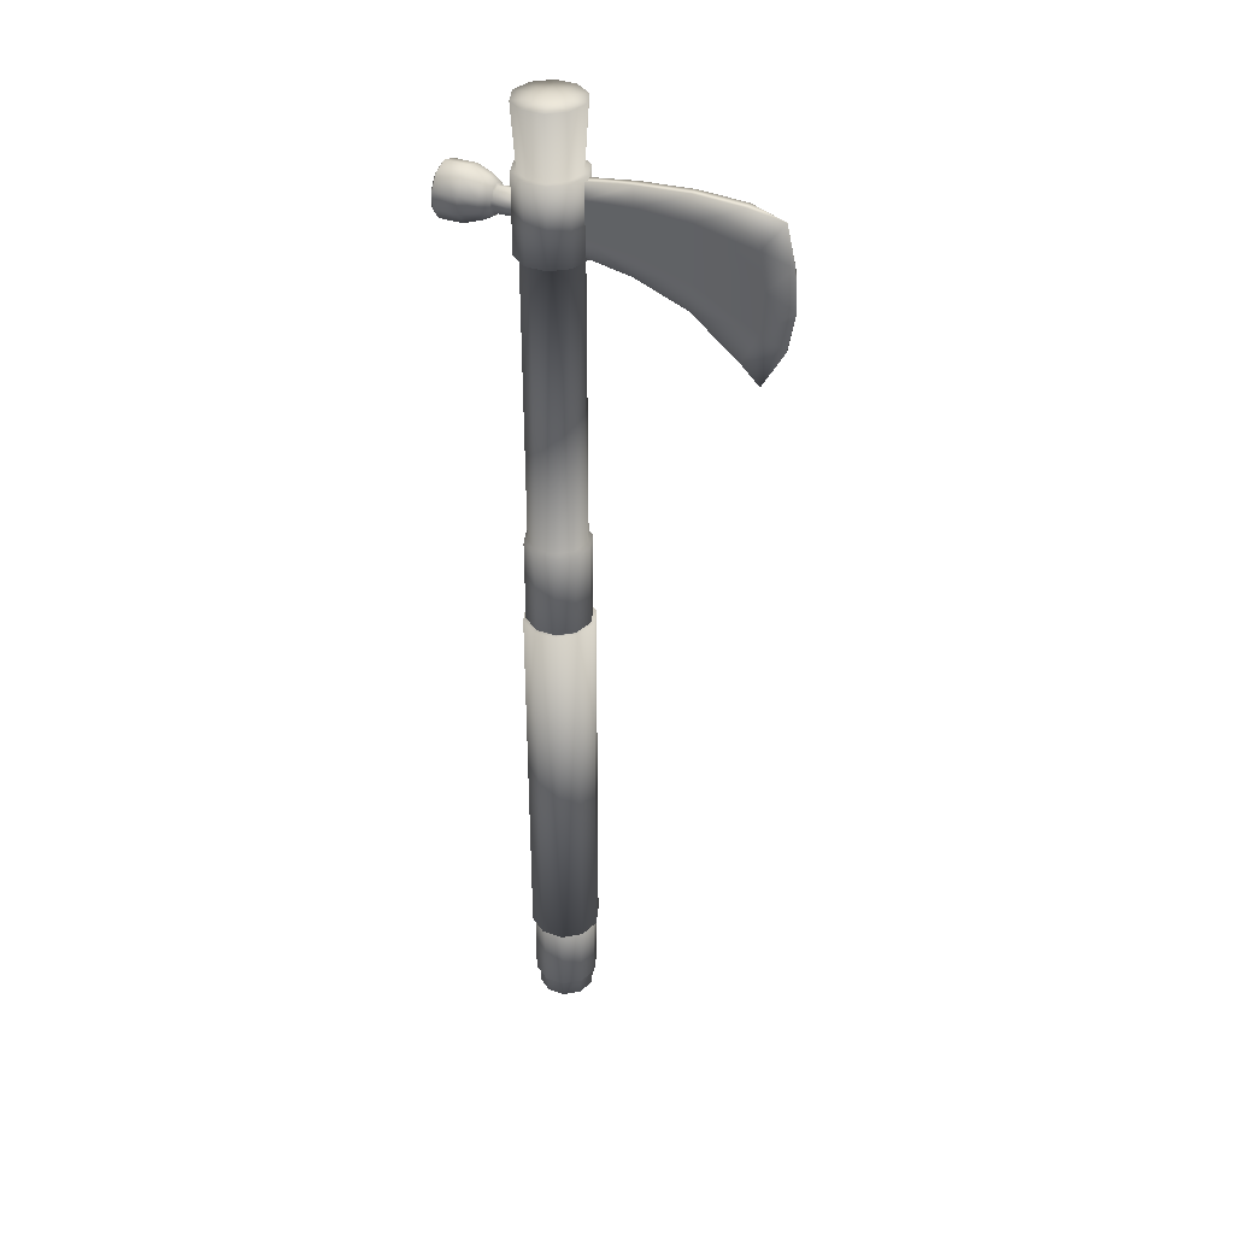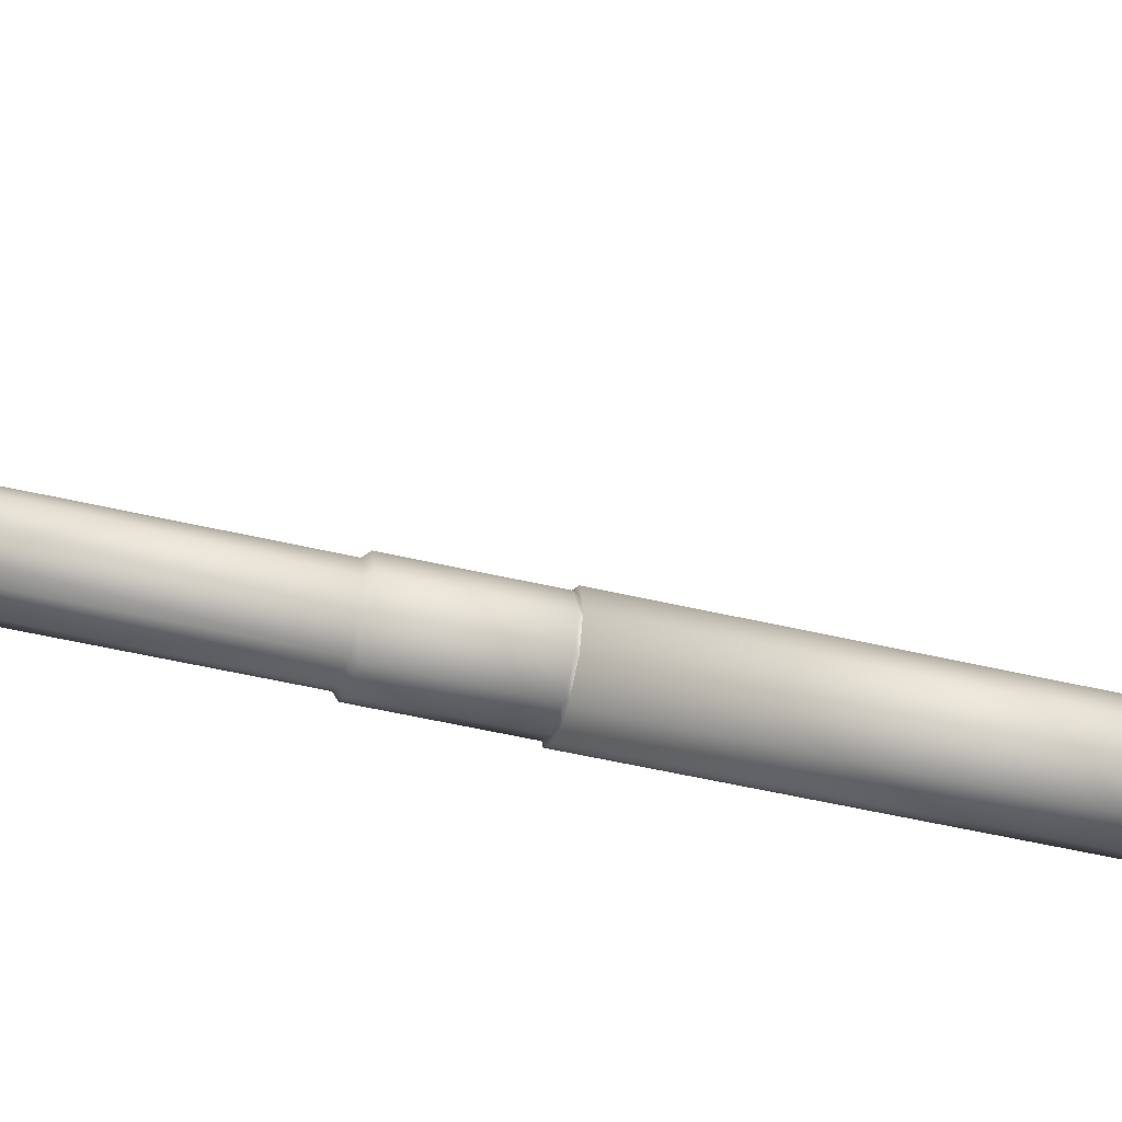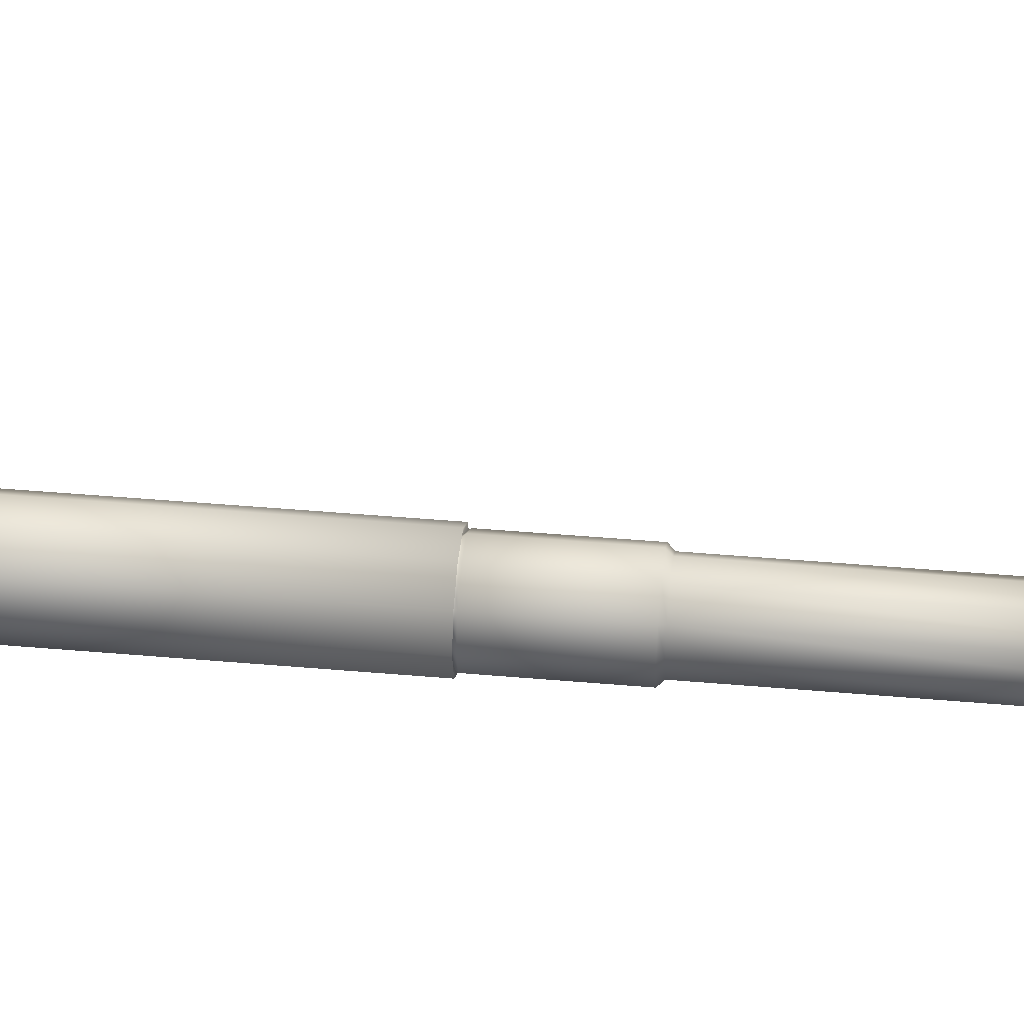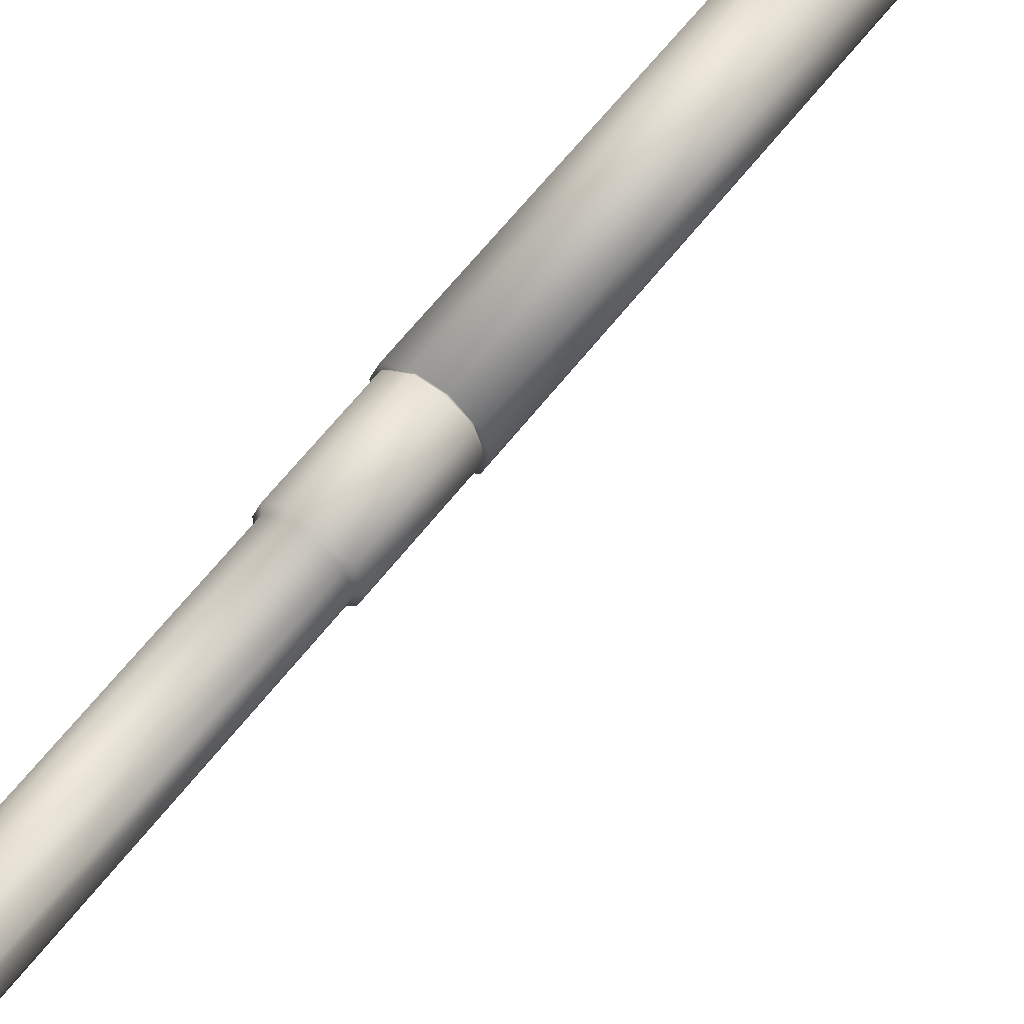
<metadata>
{"format":"obj","ext":"obj","renderer":"f3d","projection":"perspective","resolution":1024,"background":"white","views":[{"elev":37.9,"azim":-156.2,"up":"+Y"},{"elev":-46.2,"azim":-105.5,"up":"+Z"},{"elev":42.8,"azim":96.0,"up":"+Z"},{"elev":60.3,"azim":-142.9,"up":"+Z"}]}
</metadata>
<code>
v 6.922 16.71 -2e-16
v 6.922 17.76 2e-16
v 6.922 16.91 0.6194
v 3.583 17.24 0
v 3.583 17.34 -0.309
v 4.708 17.34 -0.309
v 4.708 17.24 0
v 6.922 16.91 -0.6194
v 3.583 17.34 0.309
v 4.708 17.34 0.309
v 3.583 17.6 -0.4999
v 4.708 17.6 -0.4999
v 6.922 17.44 -1.002
v 6.922 17.44 1.002
v 3.583 17.93 -0.4999
v 4.708 17.93 -0.4999
v 6.922 18.09 -1.002
v 3.583 17.6 0.4999
v 4.708 17.6 0.4999
v 3.583 18.19 -0.309
v 4.708 18.19 -0.309
v 6.922 18.62 -0.6194
v 6.922 18.09 1.002
v 3.583 18.29 -1e-16
v 4.708 18.29 -1e-16
v 6.922 18.82 1e-16
v 3.583 17.93 0.4999
v 4.708 17.93 0.4999
v 3.583 18.19 0.309
v 4.708 18.19 0.309
v 6.922 18.62 0.6194
v 4.746 17.14 0
v 4.746 17.26 0.3683
v 4.746 17.26 -0.3683
v 4.746 17.57 -0.5959
v 4.746 17.57 0.5959
v 4.746 17.96 -0.5959
v 4.746 18.27 -0.3683
v 4.746 17.96 0.5959
v 4.746 18.39 -1e-16
v 4.746 18.27 0.3683
v 5.117 16.9 0
v 5.117 17.07 0.5078
v 5.117 17.07 -0.5078
v 5.117 17.5 -0.8217
v 5.117 17.5 0.8217
v 5.117 18.03 -0.8217
v 5.117 18.46 -0.5078
v 5.117 18.03 0.8217
v 5.117 18.63 -1e-16
v 5.117 18.46 0.5078
v 5.835 16.64 -1e-16
v 5.835 16.85 0.6622
v 5.835 16.85 -0.6622
v 5.835 17.42 -1.072
v 5.835 17.42 1.072
v 5.835 18.11 -1.072
v 5.835 18.68 -0.6622
v 5.835 18.11 1.072
v 5.835 18.89 -0
v 5.835 18.68 0.6622
v 6.853 16.64 -2e-16
v 6.853 16.85 0.6622
v 6.853 16.85 -0.6622
v 6.853 17.42 -1.072
v 6.853 17.42 1.072
v 6.853 18.11 -1.072
v 6.853 18.68 -0.6622
v 6.853 18.11 1.072
v 6.853 18.89 1e-16
v 6.853 18.68 0.6622
v -0.7252 16.77 0.2036
v -2.927 16.13 0.2036
v -2.927 14.97 0.2036
v -0.7252 15.86 0.2036
v -6.628 14.05 -0.01769
v -6.628 14.05 0.01769
v -6.922 15.75 0.01769
v -6.922 15.75 -0.01769
v -2.927 16.13 -0.2036
v -0.7252 16.77 -0.2036
v -0.7252 15.86 -0.2036
v -2.927 14.97 -0.2036
v -5.687 12.35 -0.01769
v -5.687 12.35 0.01769
v -2.927 19.63 -0.2036
v -2.927 19.63 0.2036
v -0.7252 19.5 0.2036
v -0.7252 19.5 -0.2036
v -5.633 14.68 0.2036
v -4.934 13.3 0.2036
v -4.934 19.51 -0.2036
v -4.934 19.51 0.2036
v -5.633 14.68 -0.2036
v -4.934 13.3 -0.2036
v 1.282 16.26 -0.2036
v 1.282 16.26 0.2036
v 1.282 17.01 -0.2036
v 1.282 19.24 0.2036
v 1.282 19.24 -0.2036
v 1.282 17.01 0.2036
v -6.398 19.15 -0.01769
v -6.398 19.15 0.01769
v -5.723 16.41 0.2036
v -5.503 17.96 0.2036
v -6.79 17.45 0.01769
v -2.927 17.3 0.2036
v -2.927 18.46 0.2036
v -0.7252 17.68 0.2036
v -0.7252 18.59 0.2036
v 1.282 17.75 0.2036
v 1.282 18.5 0.2036
v -5.723 16.41 -0.2036
v 1.282 17.75 -0.2036
v -0.7252 17.68 -0.2036
v -0.7252 18.59 -0.2036
v 1.282 18.5 -0.2036
v -2.927 17.3 -0.2036
v -2.927 18.46 -0.2036
v -5.503 17.96 -0.2036
v -6.79 17.45 -0.01769
v 3.58 -22.14 -0.7335
v 3.819 -22.14 0
v 2.571 -22.14 0
v 4.048 16.07 0
v 3.766 16.07 -0.8685
v 3.766 19.43 -0.8685
v 4.048 19.43 0
v 3.728 22.14 -0.8406
v 2.571 22.14 0
v 4.001 22.14 0
v 2.956 -22.14 -1.187
v 3.027 16.07 -1.405
v 3.027 19.43 -1.405
v 3.013 22.14 -1.36
v 2.185 -22.14 -1.187
v 2.114 16.07 -1.405
v 2.114 19.43 -1.405
v 2.129 22.14 -1.36
v 1.561 -22.14 -0.7335
v 1.375 16.07 -0.8685
v 1.375 19.43 -0.8685
v 1.414 22.14 -0.8406
v 1.323 -22.14 -2e-16
v 1.093 16.07 -2e-16
v 1.093 19.43 -2e-16
v 1.141 22.14 -2e-16
v 1.561 -22.14 0.7335
v 1.375 16.07 0.8685
v 1.375 19.43 0.8685
v 1.414 22.14 0.8406
v 2.185 -22.14 1.187
v 2.114 16.07 1.405
v 2.114 19.43 1.405
v 2.129 22.14 1.36
v 2.956 -22.14 1.187
v 3.027 16.07 1.405
v 3.027 19.43 1.405
v 3.013 22.14 1.36
v 3.58 -22.14 0.7335
v 3.766 16.07 0.8685
v 3.766 19.43 0.8685
v 3.728 22.14 0.8406
v 3.58 19.43 0.7335
v 3.819 19.43 0
v 3.58 19.43 -0.7335
v 2.956 19.43 -1.187
v 2.185 19.43 -1.187
v 1.561 19.43 -0.7335
v 1.323 19.43 -2e-16
v 1.561 19.43 0.7335
v 2.185 19.43 1.187
v 2.956 19.43 1.187
v 2.956 -21.39 1.187
v 2.185 -21.39 1.187
v 1.561 -21.39 0.7335
v 1.323 -21.39 -2e-16
v 1.561 -21.39 -0.7335
v 2.185 -21.39 -1.187
v 2.956 -21.39 -1.187
v 3.58 -21.39 -0.7335
v 3.819 -21.39 0
v 3.58 -21.39 0.7335
v 2.134 -0.6401 1.345
v 3.008 -0.6401 1.345
v 3.008 3.145 1.345
v 2.134 3.145 1.345
v 3.715 -0.6401 0.8313
v 3.715 3.145 0.8313
v 3.985 -0.6401 0
v 3.985 3.145 0
v 3.715 -0.6401 -0.8313
v 3.715 3.145 -0.8313
v 3.008 -0.6401 -1.345
v 3.008 3.145 -1.345
v 2.134 -0.6401 -1.345
v 2.134 3.145 -1.345
v 1.427 -0.6401 -0.8313
v 1.427 3.145 -0.8313
v 1.157 -0.6401 -2e-16
v 1.157 3.145 -2e-16
v 1.427 -0.6401 0.8313
v 1.427 3.145 0.8313
v 3.808 -0.7102 0.8992
v 3.044 -0.7102 1.455
v 3.044 -18.06 1.455
v 3.808 -18.06 0.8992
v 2.098 -0.7102 1.455
v 2.098 -18.06 1.455
v 1.333 -0.7102 0.8992
v 1.333 -18.06 0.8992
v 1.041 -0.7102 -2e-16
v 1.041 -18.06 -2e-16
v 1.333 -0.7102 -0.8992
v 1.333 -18.06 -0.8992
v 2.098 -0.7102 -1.455
v 2.098 -18.06 -1.455
v 3.044 -0.7102 -1.455
v 3.044 -18.06 -1.455
v 3.808 -0.7102 -0.8992
v 3.808 -18.06 -0.8992
v 4.101 -0.7102 0
v 4.101 -18.06 0
v 3.715 -18.13 0.8313
v 3.008 -18.13 1.345
v 3.008 -21.23 1.345
v 3.715 -21.23 0.8313
v 2.134 -18.13 1.345
v 2.134 -21.23 1.345
v 1.427 -18.13 0.8313
v 1.427 -21.23 0.8313
v 1.157 -18.13 -2e-16
v 1.157 -21.23 -2e-16
v 1.427 -18.13 -0.8313
v 1.427 -21.23 -0.8313
v 2.134 -18.13 -1.345
v 2.134 -21.23 -1.345
v 3.008 -18.13 -1.345
v 3.008 -21.23 -1.345
v 3.715 -18.13 -0.8313
v 3.715 -21.23 -0.8313
v 3.985 -18.13 0
v 3.985 -21.23 0
v 2.956 3.311 1.187
v 2.185 3.311 1.187
v 2.185 -0.8065 1.187
v 2.956 -0.8065 1.187
v 3.58 3.311 0.7335
v 3.58 -0.8065 0.7335
v 3.819 3.311 0
v 3.819 -0.8065 0
v 3.58 3.311 -0.7335
v 3.58 -0.8065 -0.7335
v 2.956 3.311 -1.187
v 2.956 -0.8065 -1.187
v 2.185 3.311 -1.187
v 2.185 -0.8065 -1.187
v 1.561 3.311 -0.7335
v 1.561 -0.8065 -0.7335
v 1.323 3.311 -2e-16
v 1.323 -0.8065 -2e-16
v 1.561 3.311 0.7335
v 1.561 -0.8065 0.7335
v 3.58 -17.96 0.7335
v 2.956 -17.96 1.187
v 2.185 -17.96 1.187
v 1.561 -17.96 0.7335
v 1.323 -17.96 -2e-16
v 1.561 -17.96 -0.7335
v 2.185 -17.96 -1.187
v 2.956 -17.96 -1.187
v 3.58 -17.96 -0.7335
v 3.819 -17.96 0
v 3.58 16.07 0.7335
v 2.956 16.07 1.187
v 2.185 16.07 1.187
v 1.561 16.07 0.7335
v 1.323 16.07 -2e-16
v 1.561 16.07 -0.7335
v 2.185 16.07 -1.187
v 2.956 16.07 -1.187
v 3.58 16.07 -0.7335
v 3.819 16.07 0
f 1 2 3
f 4 5 6
f 6 7 4
f 8 2 1
f 9 4 7
f 7 10 9
f 5 11 12
f 12 6 5
f 13 2 8
f 3 2 14
f 11 15 16
f 16 12 11
f 17 2 13
f 18 9 10
f 10 19 18
f 15 20 21
f 21 16 15
f 22 2 17
f 14 2 23
f 20 24 25
f 25 21 20
f 26 2 22
f 27 18 19
f 19 28 27
f 24 29 30
f 30 25 24
f 31 2 26
f 23 2 31
f 29 27 28
f 28 30 29
f 32 33 10
f 10 7 32
f 34 32 7
f 7 6 34
f 35 34 6
f 6 12 35
f 33 36 19
f 19 10 33
f 37 35 12
f 12 16 37
f 38 37 16
f 16 21 38
f 36 39 28
f 28 19 36
f 40 38 21
f 21 25 40
f 41 40 25
f 25 30 41
f 39 41 30
f 30 28 39
f 42 43 33
f 33 32 42
f 44 42 32
f 32 34 44
f 45 44 34
f 34 35 45
f 43 46 36
f 36 33 43
f 47 45 35
f 35 37 47
f 48 47 37
f 37 38 48
f 46 49 39
f 39 36 46
f 50 48 38
f 38 40 50
f 51 50 40
f 40 41 51
f 49 51 41
f 41 39 49
f 52 53 43
f 43 42 52
f 54 52 42
f 42 44 54
f 55 54 44
f 44 45 55
f 53 56 46
f 46 43 53
f 57 55 45
f 45 47 57
f 58 57 47
f 47 48 58
f 56 59 49
f 49 46 56
f 60 58 48
f 48 50 60
f 61 60 50
f 50 51 61
f 59 61 51
f 51 49 59
f 62 63 53
f 53 52 62
f 64 62 52
f 52 54 64
f 65 64 54
f 54 55 65
f 63 66 56
f 56 53 63
f 67 65 55
f 55 57 67
f 68 67 57
f 57 58 68
f 66 69 59
f 59 56 66
f 70 68 58
f 58 60 70
f 71 70 60
f 60 61 71
f 69 71 61
f 61 59 69
f 63 62 1
f 1 3 63
f 62 64 8
f 8 1 62
f 64 65 13
f 13 8 64
f 66 63 3
f 3 14 66
f 65 67 17
f 17 13 65
f 67 68 22
f 22 17 67
f 69 66 14
f 14 23 69
f 68 70 26
f 26 22 68
f 70 71 31
f 31 26 70
f 71 69 23
f 23 31 71
f 72 73 74
f 74 75 72
f 76 77 78
f 78 79 76
f 80 81 82
f 82 83 80
f 84 85 77
f 77 76 84
f 86 87 88
f 88 89 86
f 74 83 82
f 82 75 74
f 74 73 90
f 90 91 74
f 87 86 92
f 92 93 87
f 94 80 83
f 83 95 94
f 83 74 91
f 91 95 83
f 75 82 96
f 96 97 75
f 82 81 98
f 98 96 82
f 89 88 99
f 99 100 89
f 101 72 75
f 75 97 101
f 91 90 77
f 77 85 91
f 93 92 102
f 102 103 93
f 76 94 95
f 95 84 76
f 95 91 85
f 85 84 95
f 78 104 105
f 105 106 78
f 104 107 108
f 108 105 104
f 107 109 110
f 110 108 107
f 109 111 112
f 112 110 109
f 94 76 79
f 79 113 94
f 114 115 116
f 116 117 114
f 115 118 119
f 119 116 115
f 118 113 120
f 120 119 118
f 113 79 121
f 121 120 113
f 79 78 106
f 106 121 79
f 106 105 93
f 93 103 106
f 105 108 87
f 87 93 105
f 108 110 88
f 88 87 108
f 110 112 99
f 99 88 110
f 80 94 113
f 113 118 80
f 117 116 89
f 89 100 117
f 116 119 86
f 86 89 116
f 119 120 92
f 92 86 119
f 120 121 102
f 102 92 120
f 121 106 103
f 103 102 121
f 77 90 104
f 104 78 77
f 90 73 107
f 107 104 90
f 73 72 109
f 109 107 73
f 72 101 111
f 111 109 72
f 81 80 118
f 118 115 81
f 98 81 115
f 115 114 98
f 122 123 124
f 125 126 127
f 127 128 125
f 129 130 131
f 132 122 124
f 126 133 134
f 134 127 126
f 135 130 129
f 136 132 124
f 133 137 138
f 138 134 133
f 139 130 135
f 140 136 124
f 137 141 142
f 142 138 137
f 143 130 139
f 144 140 124
f 141 145 146
f 146 142 141
f 147 130 143
f 148 144 124
f 145 149 150
f 150 146 145
f 151 130 147
f 152 148 124
f 149 153 154
f 154 150 149
f 155 130 151
f 156 152 124
f 153 157 158
f 158 154 153
f 159 130 155
f 160 156 124
f 157 161 162
f 162 158 157
f 163 130 159
f 123 160 124
f 161 125 128
f 128 162 161
f 131 130 163
f 164 165 131
f 131 163 164
f 165 166 129
f 129 131 165
f 166 167 135
f 135 129 166
f 167 168 139
f 139 135 167
f 168 169 143
f 143 139 168
f 169 170 147
f 147 143 169
f 170 171 151
f 151 147 170
f 171 172 155
f 155 151 171
f 172 173 159
f 159 155 172
f 173 164 163
f 163 159 173
f 174 175 152
f 152 156 174
f 175 176 148
f 148 152 175
f 176 177 144
f 144 148 176
f 177 178 140
f 140 144 177
f 178 179 136
f 136 140 178
f 179 180 132
f 132 136 179
f 180 181 122
f 122 132 180
f 181 182 123
f 123 122 181
f 182 183 160
f 160 123 182
f 183 174 156
f 156 160 183
f 184 185 186
f 186 187 184
f 185 188 189
f 189 186 185
f 188 190 191
f 191 189 188
f 190 192 193
f 193 191 190
f 192 194 195
f 195 193 192
f 194 196 197
f 197 195 194
f 196 198 199
f 199 197 196
f 198 200 201
f 201 199 198
f 200 202 203
f 203 201 200
f 202 184 187
f 187 203 202
f 204 205 206
f 206 207 204
f 205 208 209
f 209 206 205
f 208 210 211
f 211 209 208
f 210 212 213
f 213 211 210
f 212 214 215
f 215 213 212
f 214 216 217
f 217 215 214
f 216 218 219
f 219 217 216
f 218 220 221
f 221 219 218
f 220 222 223
f 223 221 220
f 222 204 207
f 207 223 222
f 224 225 226
f 226 227 224
f 225 228 229
f 229 226 225
f 228 230 231
f 231 229 228
f 230 232 233
f 233 231 230
f 232 234 235
f 235 233 232
f 234 236 237
f 237 235 234
f 236 238 239
f 239 237 236
f 238 240 241
f 241 239 238
f 240 242 243
f 243 241 240
f 242 224 227
f 227 243 242
f 244 245 187
f 187 186 244
f 246 247 185
f 185 184 246
f 248 244 186
f 186 189 248
f 247 249 188
f 188 185 247
f 250 248 189
f 189 191 250
f 249 251 190
f 190 188 249
f 252 250 191
f 191 193 252
f 251 253 192
f 192 190 251
f 254 252 193
f 193 195 254
f 253 255 194
f 194 192 253
f 256 254 195
f 195 197 256
f 255 257 196
f 196 194 255
f 258 256 197
f 197 199 258
f 257 259 198
f 198 196 257
f 260 258 199
f 199 201 260
f 259 261 200
f 200 198 259
f 262 260 201
f 201 203 262
f 261 263 202
f 202 200 261
f 245 262 203
f 203 187 245
f 263 246 184
f 184 202 263
f 174 183 227
f 227 226 174
f 264 265 225
f 225 224 264
f 175 174 226
f 226 229 175
f 265 266 228
f 228 225 265
f 176 175 229
f 229 231 176
f 266 267 230
f 230 228 266
f 177 176 231
f 231 233 177
f 267 268 232
f 232 230 267
f 178 177 233
f 233 235 178
f 268 269 234
f 234 232 268
f 179 178 235
f 235 237 179
f 269 270 236
f 236 234 269
f 180 179 237
f 237 239 180
f 270 271 238
f 238 236 270
f 181 180 239
f 239 241 181
f 271 272 240
f 240 238 271
f 182 181 241
f 241 243 182
f 272 273 242
f 242 240 272
f 183 182 243
f 243 227 183
f 273 264 224
f 224 242 273
f 265 264 207
f 207 206 265
f 249 247 205
f 205 204 249
f 266 265 206
f 206 209 266
f 247 246 208
f 208 205 247
f 267 266 209
f 209 211 267
f 246 263 210
f 210 208 246
f 268 267 211
f 211 213 268
f 263 261 212
f 212 210 263
f 269 268 213
f 213 215 269
f 261 259 214
f 214 212 261
f 270 269 215
f 215 217 270
f 259 257 216
f 216 214 259
f 271 270 217
f 217 219 271
f 257 255 218
f 218 216 257
f 272 271 219
f 219 221 272
f 255 253 220
f 220 218 255
f 273 272 221
f 221 223 273
f 253 251 222
f 222 220 253
f 264 273 223
f 223 207 264
f 251 249 204
f 204 222 251
f 274 275 244
f 244 248 274
f 275 276 245
f 245 244 275
f 276 277 262
f 262 245 276
f 277 278 260
f 260 262 277
f 278 279 258
f 258 260 278
f 279 280 256
f 256 258 279
f 280 281 254
f 254 256 280
f 281 282 252
f 252 254 281
f 282 283 250
f 250 252 282
f 283 274 248
f 248 250 283
f 128 127 166
f 166 165 128
f 126 125 283
f 283 282 126
f 127 134 167
f 167 166 127
f 133 126 282
f 282 281 133
f 134 138 168
f 168 167 134
f 137 133 281
f 281 280 137
f 138 142 169
f 169 168 138
f 141 137 280
f 280 279 141
f 142 146 170
f 170 169 142
f 145 141 279
f 279 278 145
f 146 150 171
f 171 170 146
f 149 145 278
f 278 277 149
f 150 154 172
f 172 171 150
f 153 149 277
f 277 276 153
f 154 158 173
f 173 172 154
f 157 153 276
f 276 275 157
f 158 162 164
f 164 173 158
f 161 157 275
f 275 274 161
f 162 128 165
f 165 164 162
f 125 161 274
f 274 283 125

</code>
